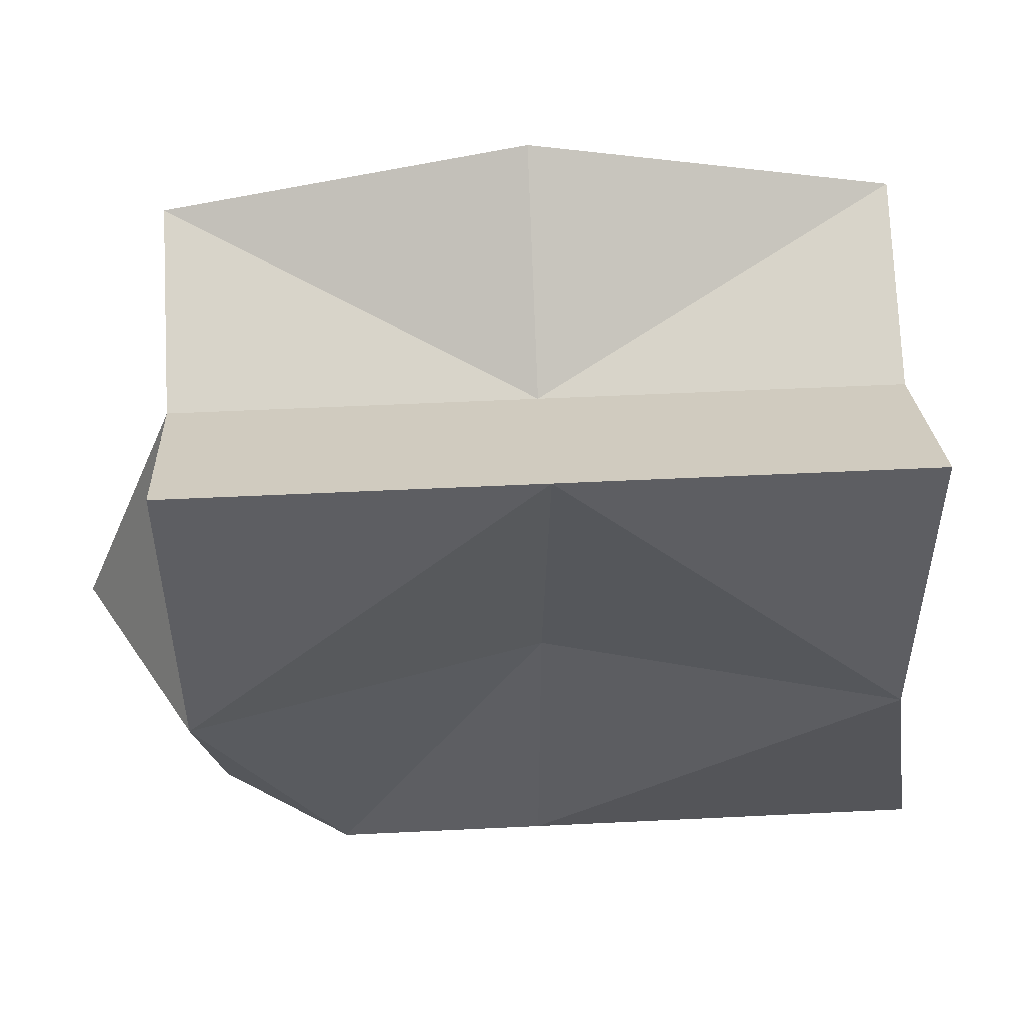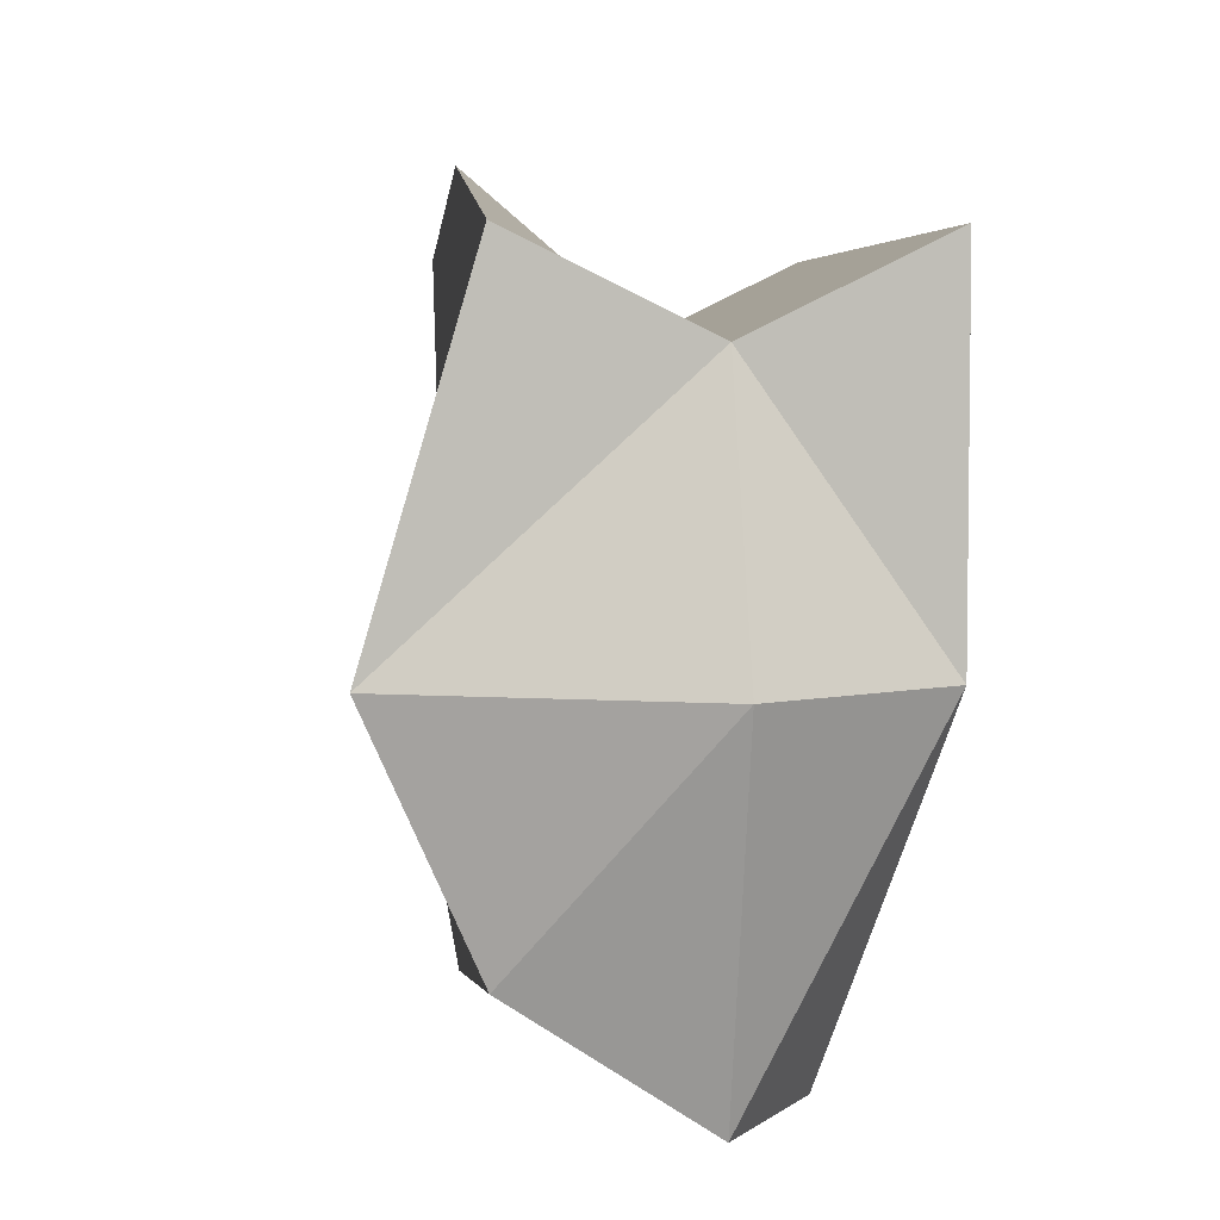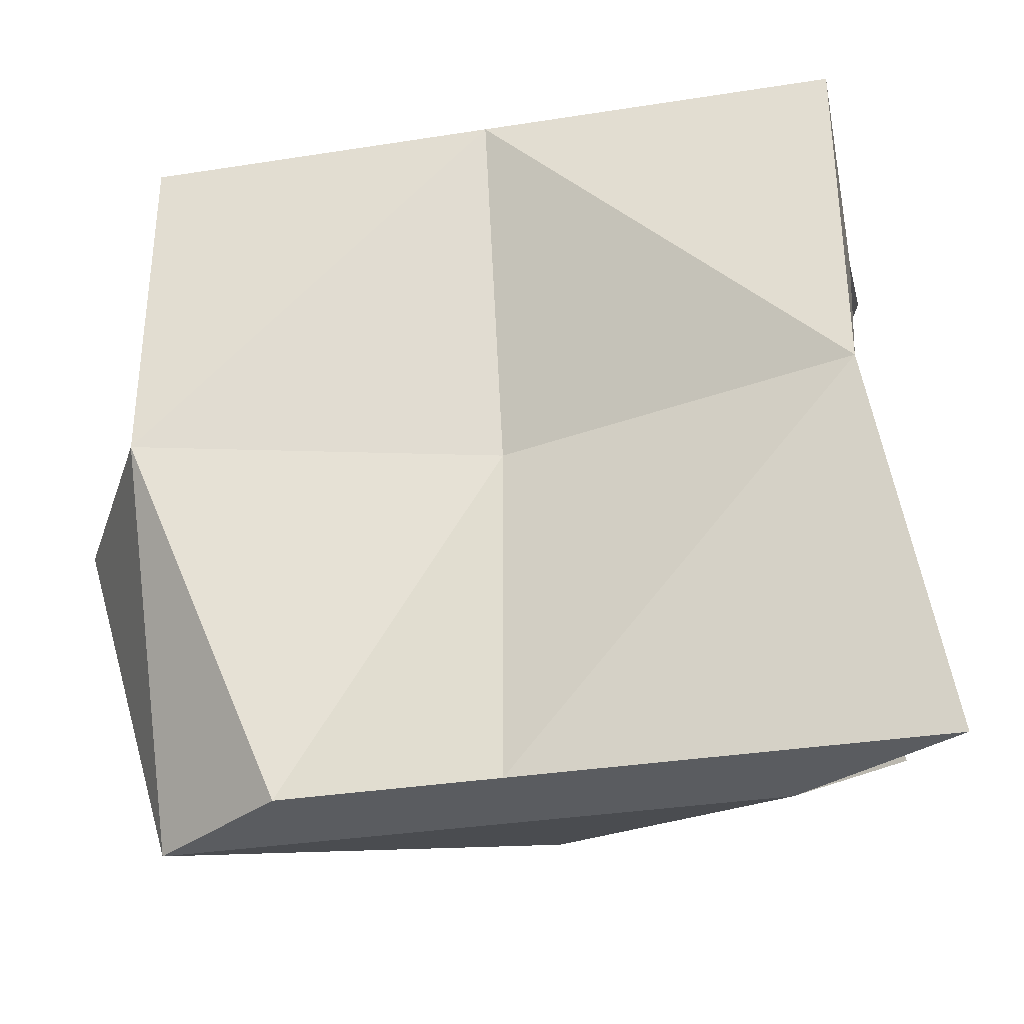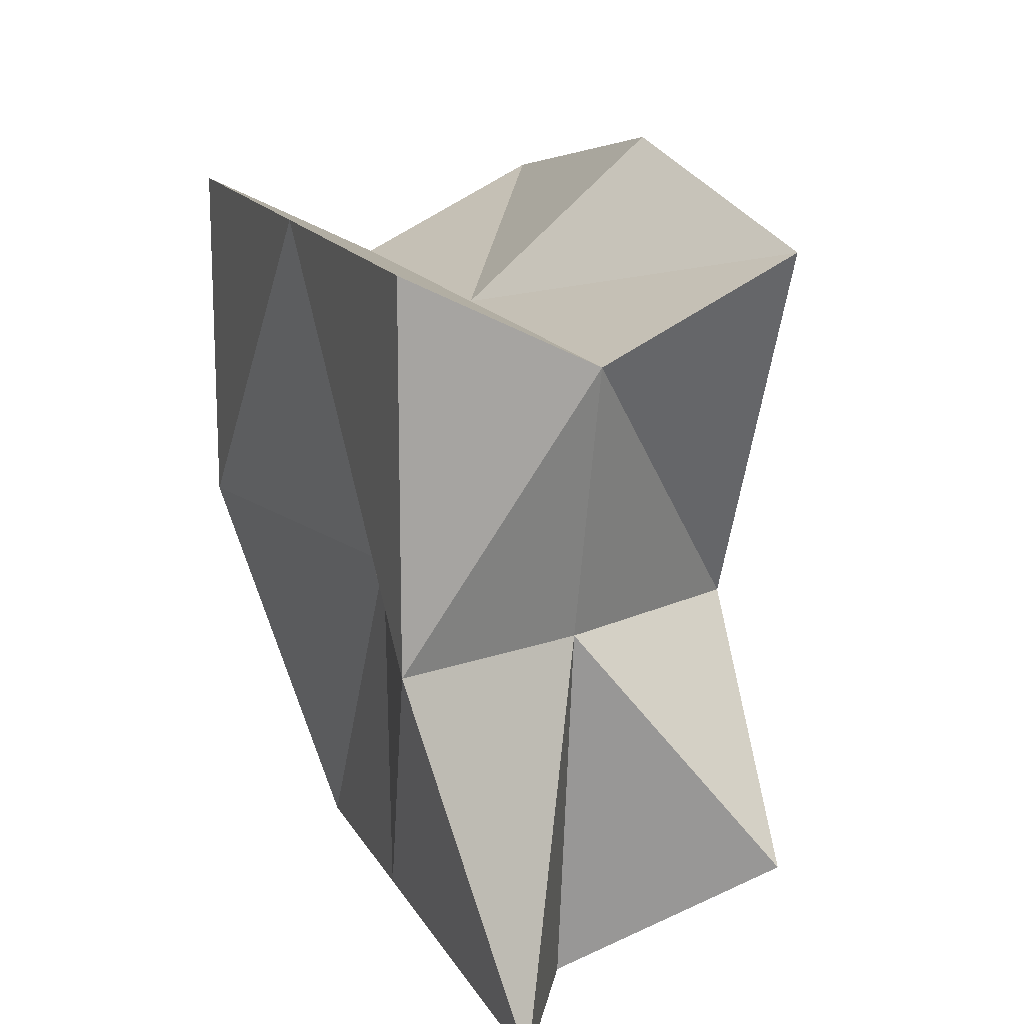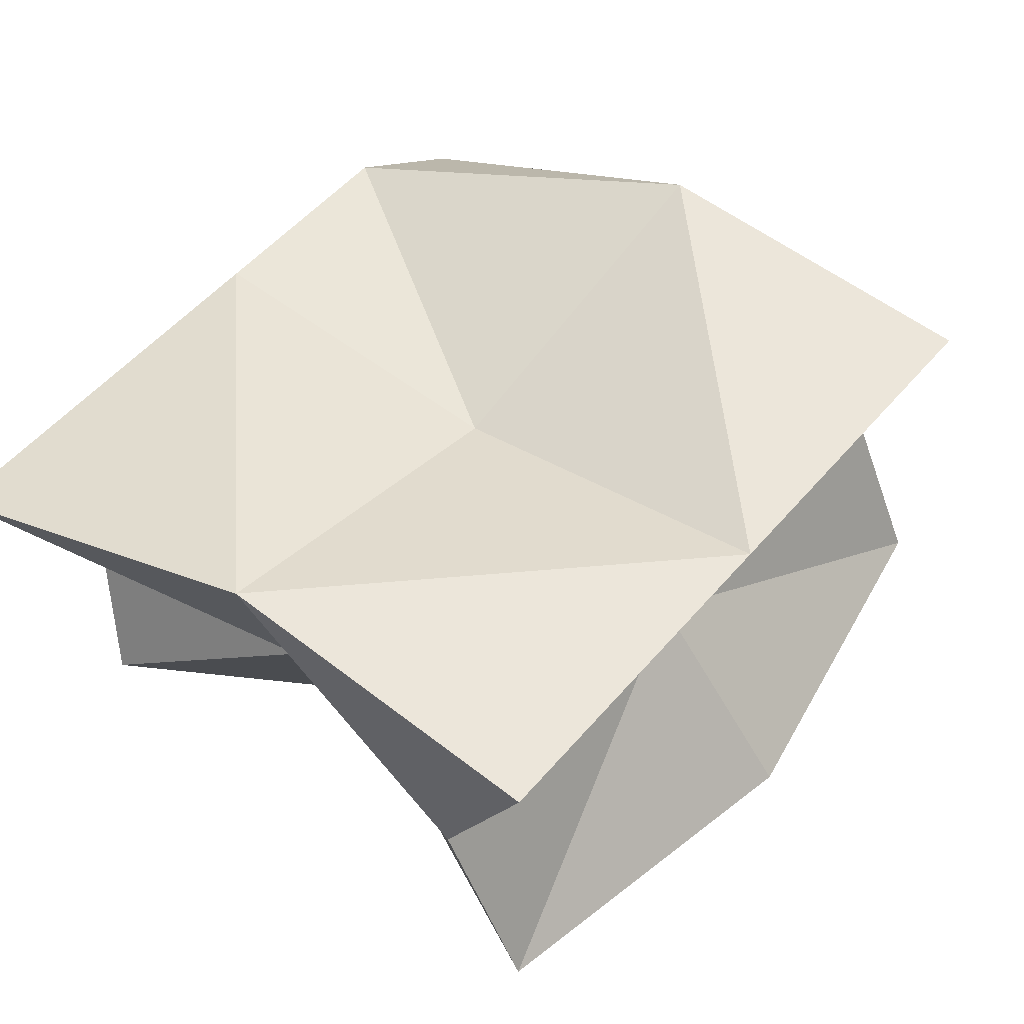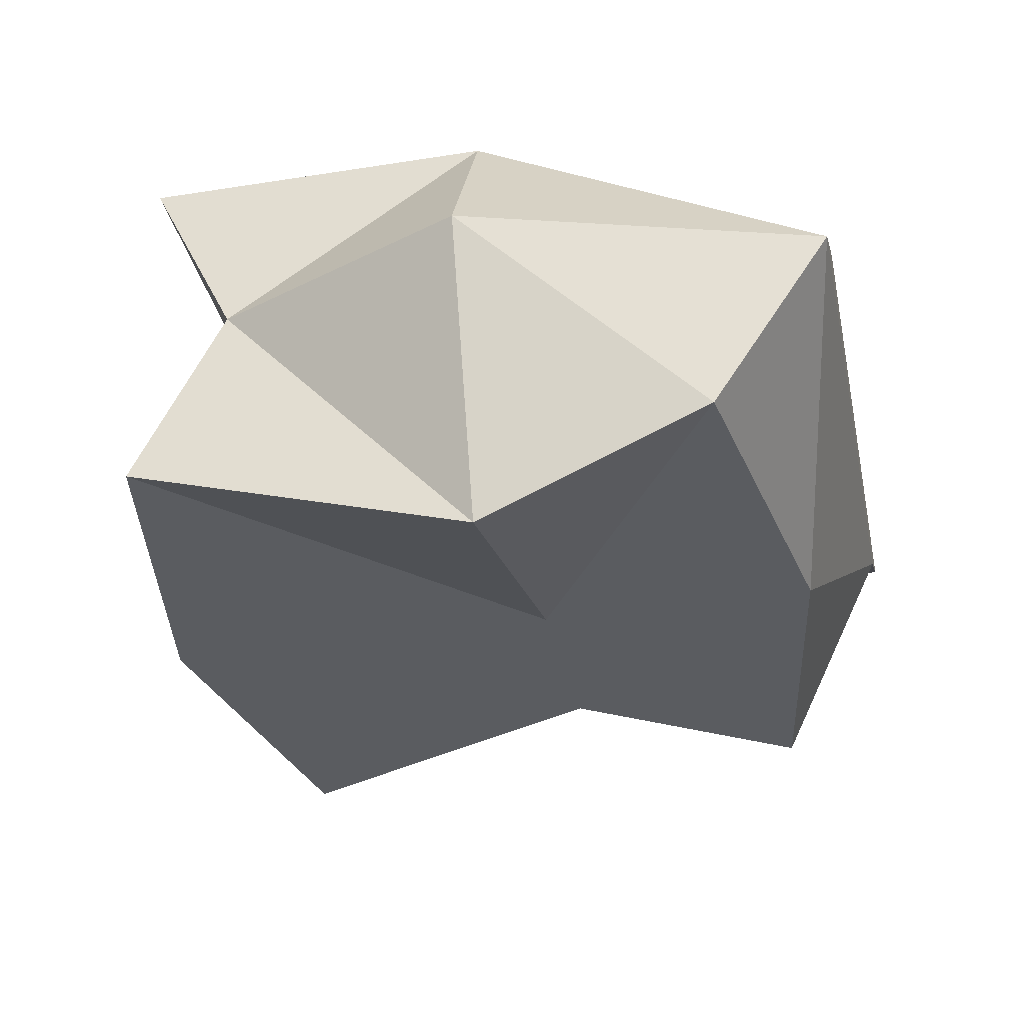
<metadata>
{"format":"obj","ext":"obj","renderer":"f3d","projection":"perspective","resolution":1024,"background":"white","views":[{"elev":50.1,"azim":176.9,"up":"+Z"},{"elev":4.7,"azim":83.1,"up":"+Z"},{"elev":-34.1,"azim":-168.0,"up":"+Z"},{"elev":15.1,"azim":-109.8,"up":"+Z"},{"elev":54.2,"azim":-50.3,"up":"+Y"},{"elev":-34.2,"azim":102.0,"up":"+Y"}]}
</metadata>
<code>
o Cube_Cube.008
v -8.104 -0.3623 8.104
v -8.104 8.104 8.104
v -8.104 -0.3623 -5.322
v -9.526 5.939 -8.104
v 8.104 -0.3623 8.104
v 8.104 8.104 8.104
v 8.104 -0.3623 -5.322
v 4.968 5.939 -8.104
v -4.665 -0.3623 0
v -8.104 8.104 0
v 8.104 -2.754 0
v 8.104 8.104 0
v -8.104 3.871 6.029
v -5.8 3.871 -8.104
v 8.104 3.871 -8.104
v 8.104 3.871 6.029
v 10.54 3.871 0
v -6.686 3.871 0
v 0 -0.3623 -6.623
v 0 5.939 -8.104
v 0 -0.3623 9.632
v 0 8.104 8.104
v 0 6.044 0
v 0 -0.3623 0
v 0 3.871 6.029
v 0 3.871 -8.104
f 18 4 10
f 26 8 20
f 16 12 17
f 13 22 25
f 24 5 11
f 22 10 23
f 20 10 4
f 24 7 19
f 15 12 8
f 13 10 2
f 9 13 1
f 7 17 15
f 1 25 21
f 11 16 17
f 19 15 26
f 3 18 9
f 19 14 3
f 5 25 16
f 9 19 3
f 8 23 20
f 12 22 23
f 9 21 24
f 25 6 16
f 14 20 4
f 18 14 4
f 26 15 8
f 16 6 12
f 13 2 22
f 24 21 5
f 22 2 10
f 20 23 10
f 24 11 7
f 15 17 12
f 13 18 10
f 9 18 13
f 7 11 17
f 1 13 25
f 11 5 16
f 19 7 15
f 3 14 18
f 19 26 14
f 5 21 25
f 9 24 19
f 8 12 23
f 12 6 22
f 9 1 21
f 25 22 6
f 14 26 20

</code>
